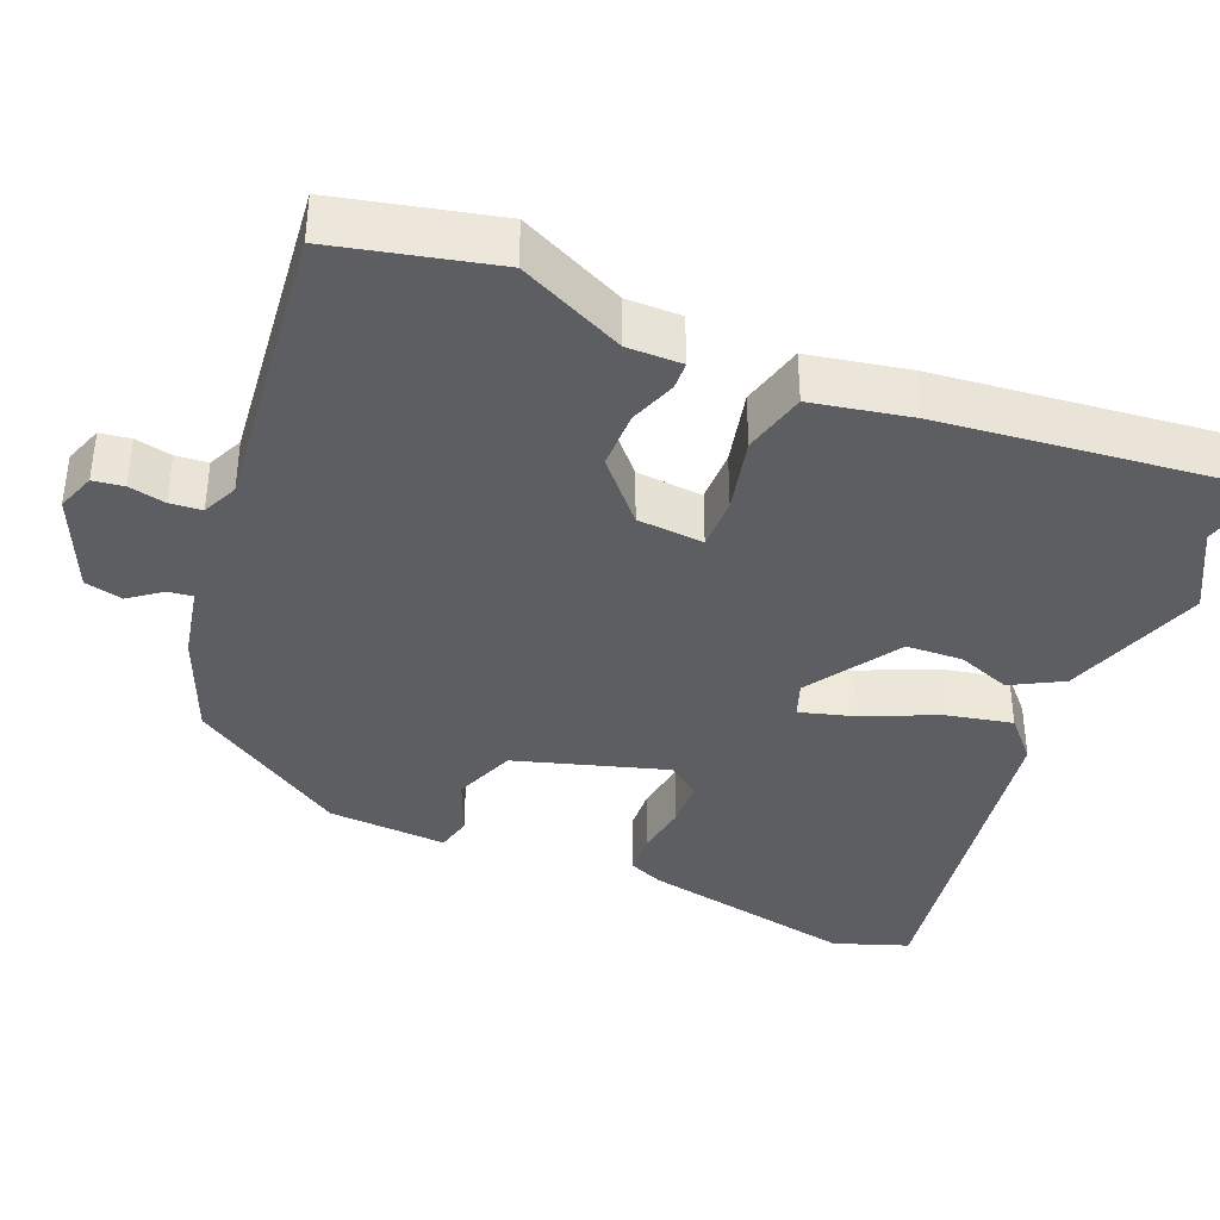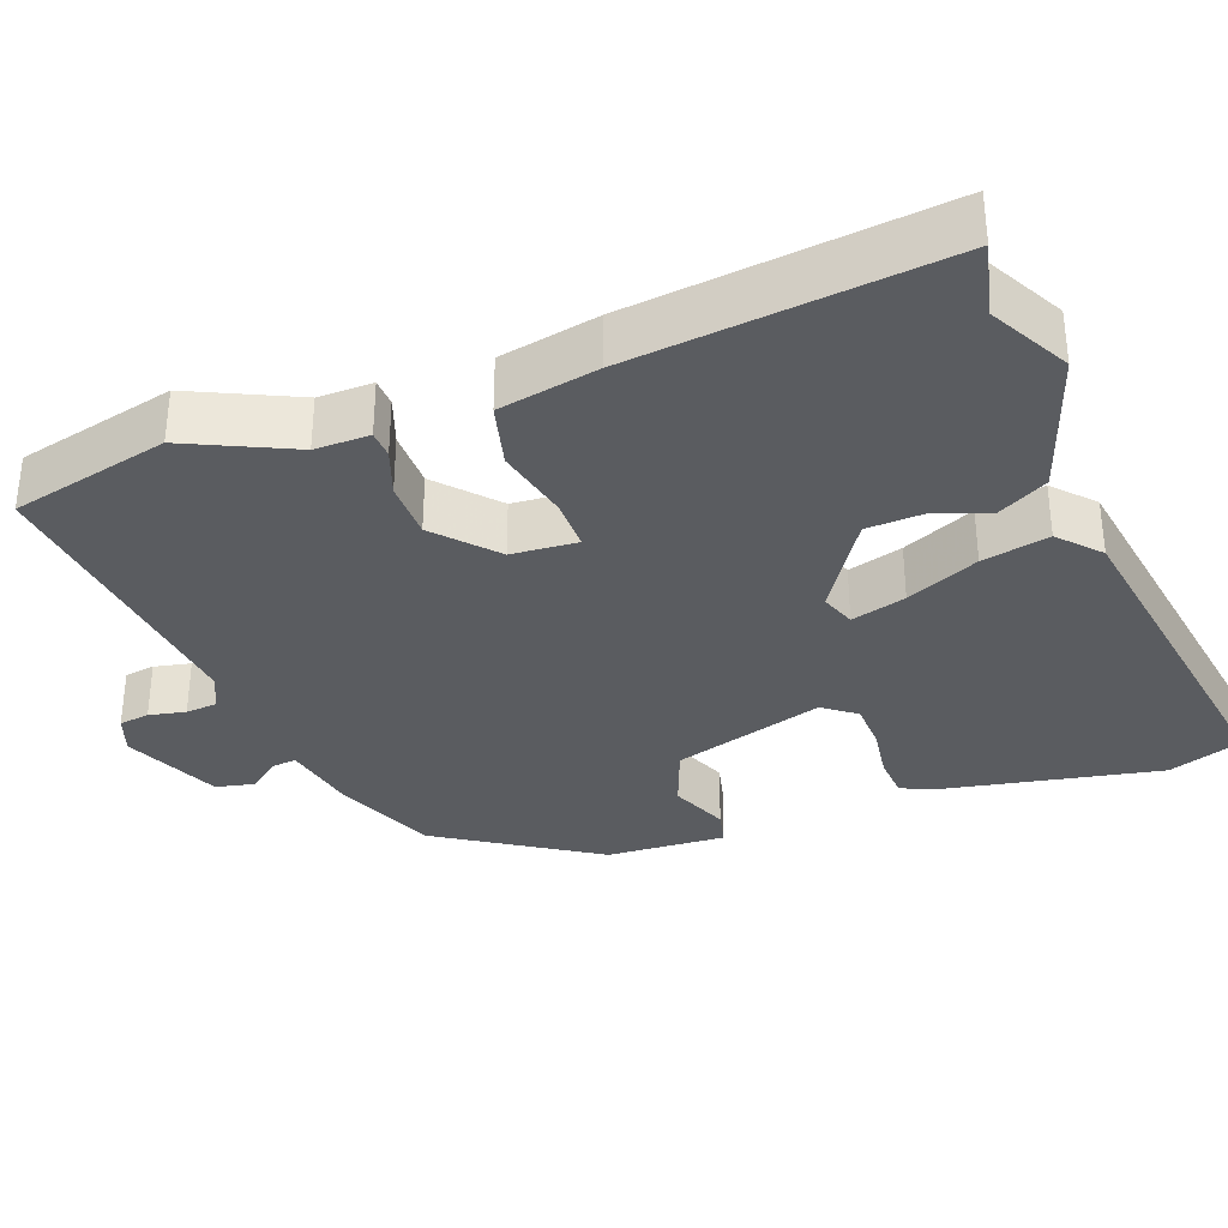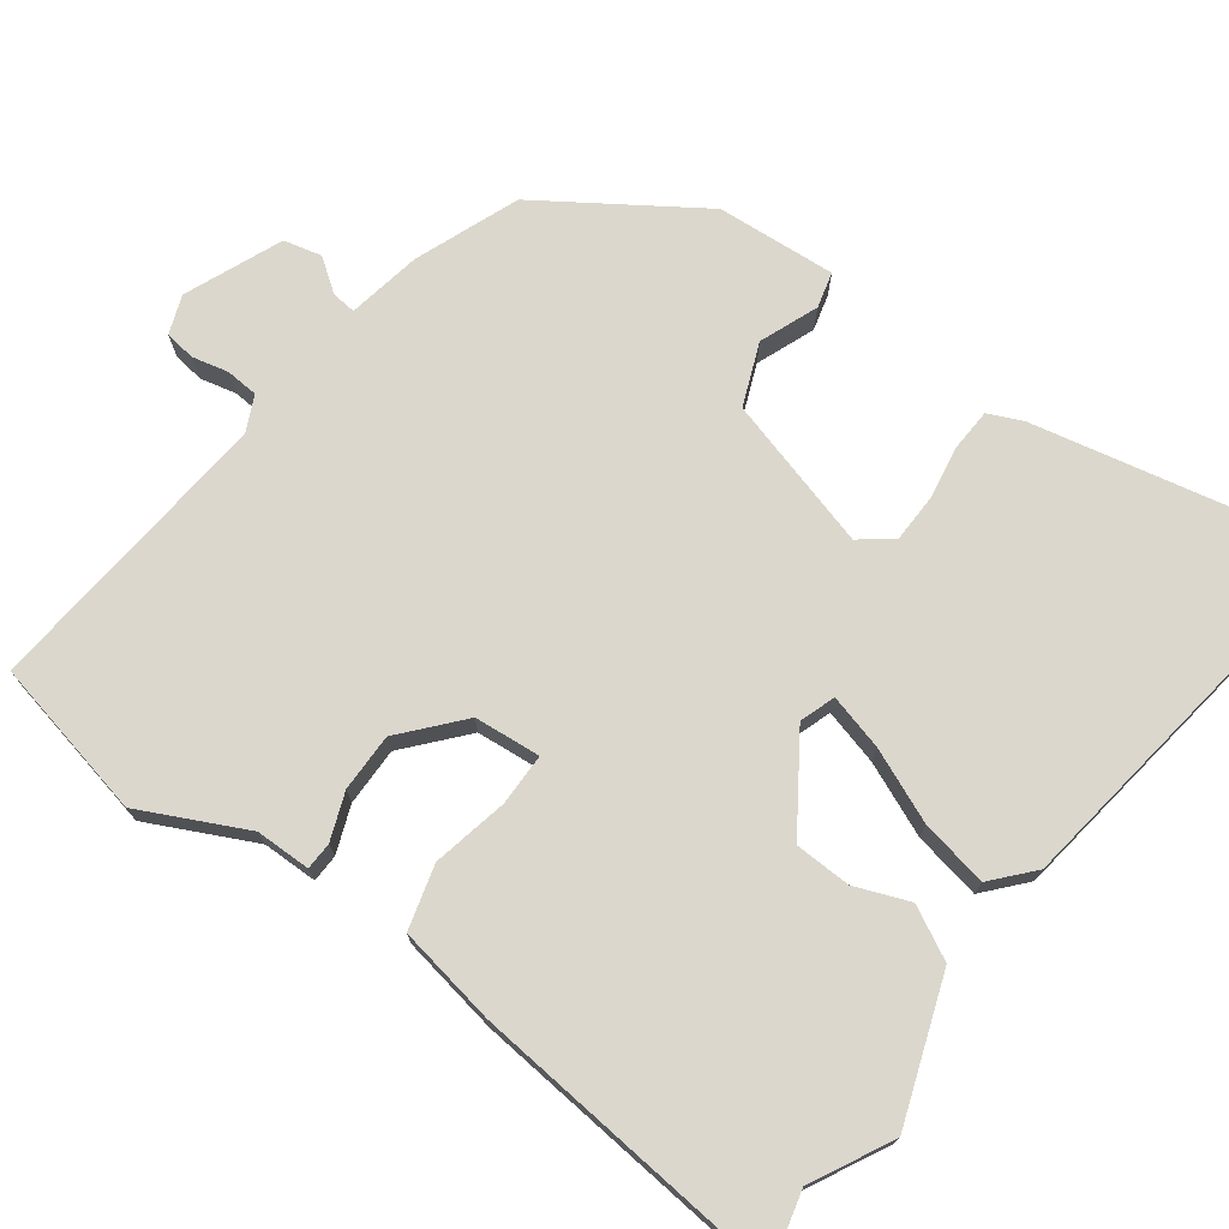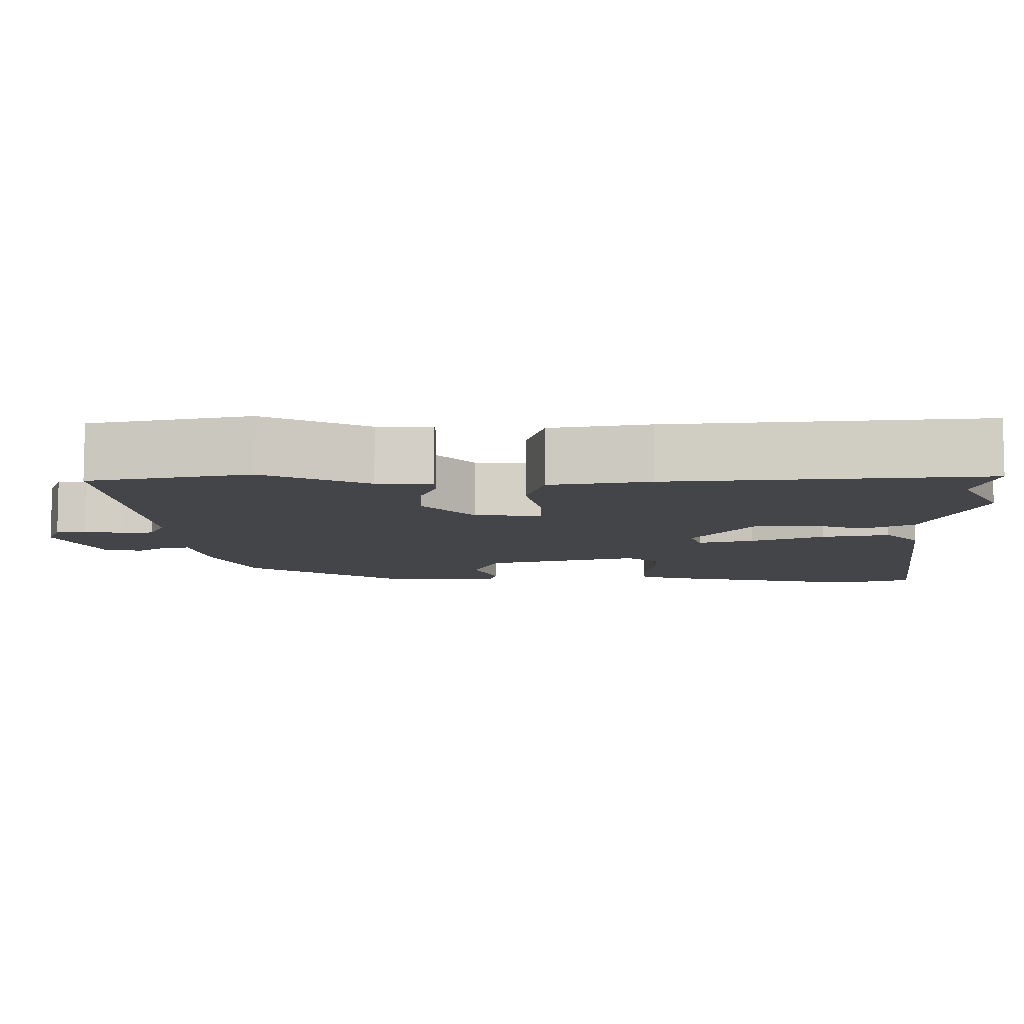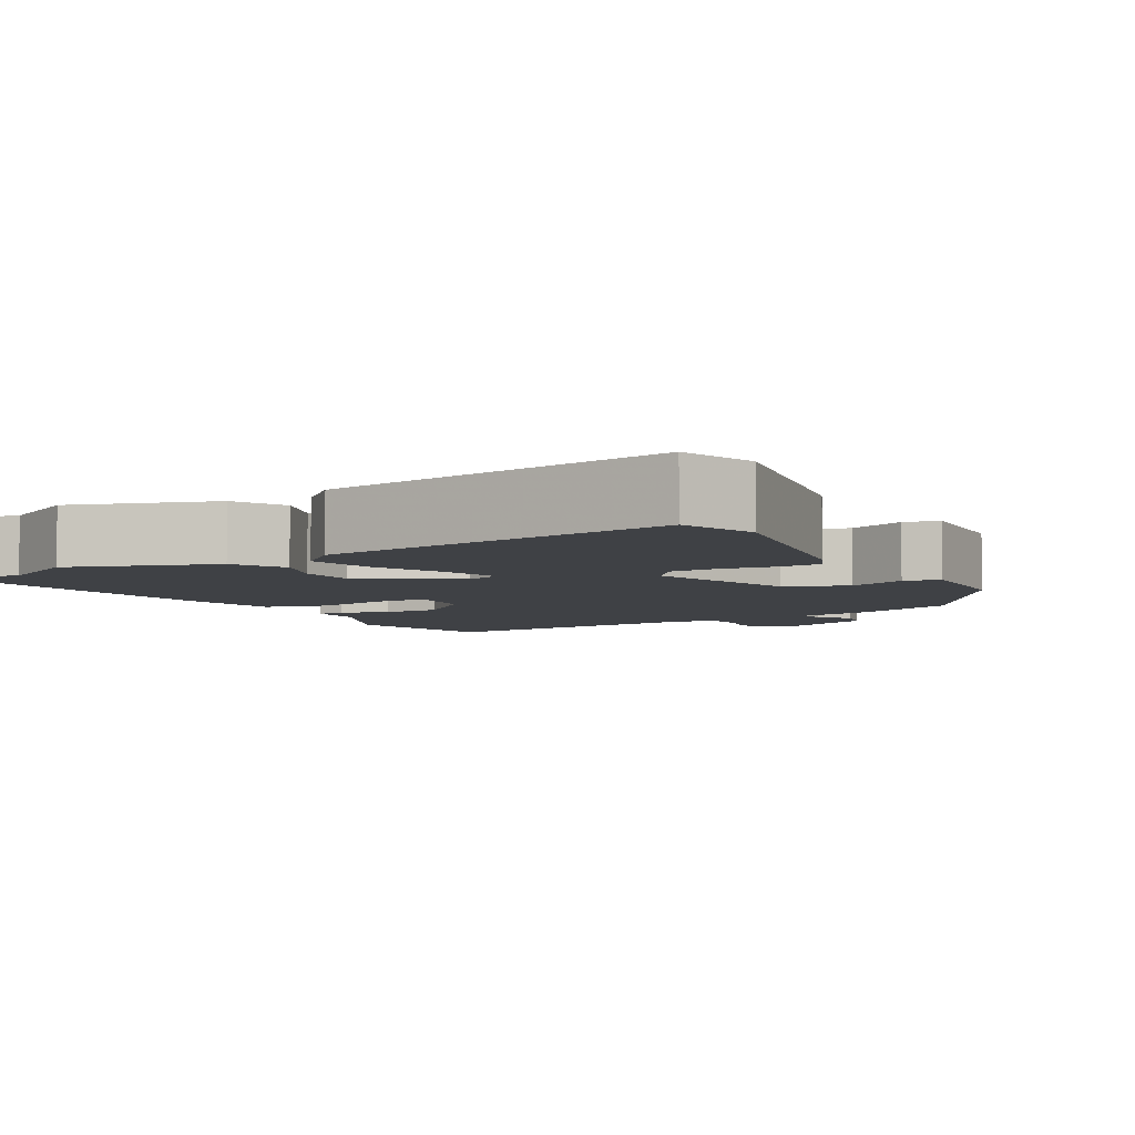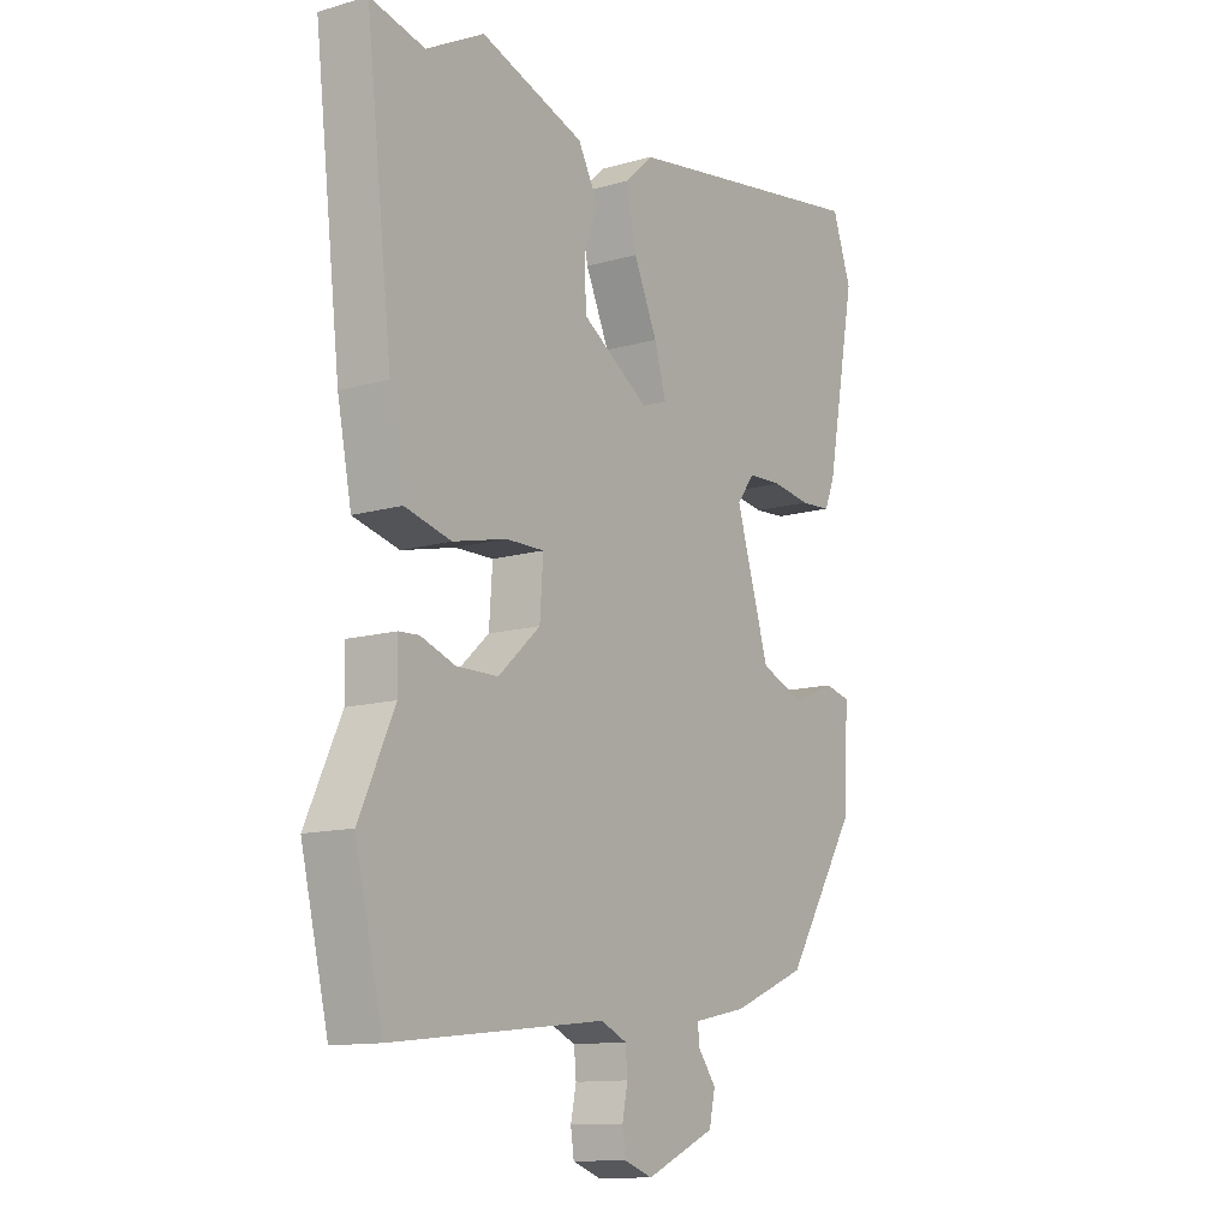
<metadata>
{"format":"obj","ext":"obj","renderer":"f3d","projection":"perspective","resolution":1024,"background":"white","views":[{"elev":-38.3,"azim":-112.8,"up":"+Y"},{"elev":-33.9,"azim":-69.9,"up":"+Y"},{"elev":73.3,"azim":-54.8,"up":"+Y"},{"elev":-8.7,"azim":-91.2,"up":"+Y"},{"elev":-5.4,"azim":29.3,"up":"+Y"},{"elev":-12.4,"azim":-56.1,"up":"+Z"}]}
</metadata>
<code>
v 0.338 0.07 -0.455
v 0.203 0.07 -0.511
v 0.106 0.07 -0.531
v 0.11 0.07 -0.563
v 0.142 0.07 -0.605
v 0.131 0.07 -0.655
v 0.005 0.07 -0.711
v -0.046 0.07 -0.693
v -0.052 0.07 -0.653
v -0.042 0.07 -0.605
v -0.046 0.07 -0.563
v -0.093 0.07 -0.542
v -0.479 0.07 -0.586
v -0.529 0.07 -0.378
v -0.465 0.07 -0.239
v -0.466 0.07 -0.167
v -0.43 0.07 -0.165
v -0.368 0.07 -0.187
v -0.292 0.07 -0.186
v -0.216 0.07 -0.117
v -0.21 0.07 -0.03
v -0.279 0.07 -0.031
v -0.377 0.07 -0.054
v -0.461 0.07 -0.033
v -0.487 0.07 0.097
v -0.535 0.07 0.508
v -0.436 0.07 0.485
v -0.331 0.07 0.542
v -0.142 0.07 0.479
v -0.105 0.07 0.412
v -0.131 0.07 0.341
v -0.127 0.07 0.267
v -0.005 0.07 0.189
v 0.041 0.07 0.206
v 0.02 0.07 0.278
v -0.023 0.07 0.373
v -0.042 0.07 0.461
v 0.01 0.07 0.509
v 0.47 0.07 0.584
v 0.505 0.07 0.487
v 0.451 0.07 0.202
v 0.432 0.07 0.157
v 0.376 0.07 0.153
v 0.306 0.07 0.163
v 0.243 0.07 0.16
v 0.211 0.07 0.117
v 0.272 0.07 -0.081
v 0.354 0.07 -0.112
v 0.43 0.07 -0.08
v 0.477 0.07 -0.091
v 0.469 0.07 -0.248
v 0.338 0 -0.455
v 0.203 0 -0.511
v 0.106 0 -0.531
v 0.11 0 -0.563
v 0.142 0 -0.605
v 0.131 0 -0.655
v 0.005 0 -0.711
v -0.046 0 -0.693
v -0.052 0 -0.653
v -0.042 0 -0.605
v -0.046 0 -0.563
v -0.093 0 -0.542
v -0.479 0 -0.586
v -0.529 0 -0.378
v -0.465 0 -0.239
v -0.466 0 -0.167
v -0.43 0 -0.165
v -0.368 0 -0.187
v -0.292 0 -0.186
v -0.216 0 -0.117
v -0.21 0 -0.03
v -0.279 0 -0.031
v -0.377 0 -0.054
v -0.461 0 -0.033
v -0.487 0 0.097
v -0.535 0 0.508
v -0.436 0 0.485
v -0.331 0 0.542
v -0.142 0 0.479
v -0.105 0 0.412
v -0.131 0 0.341
v -0.127 0 0.267
v -0.005 0 0.189
v 0.041 0 0.206
v 0.02 0 0.278
v -0.023 0 0.373
v -0.042 0 0.461
v 0.01 0 0.509
v 0.47 0 0.584
v 0.505 0 0.487
v 0.451 0 0.202
v 0.432 0 0.157
v 0.376 0 0.153
v 0.306 0 0.163
v 0.243 0 0.16
v 0.211 0 0.117
v 0.272 0 -0.081
v 0.354 0 -0.112
v 0.43 0 -0.08
v 0.477 0 -0.091
v 0.469 0 -0.248
f 1 2 3
f 51 1 3
f 50 51 3
f 49 50 3
f 48 49 3
f 47 48 3
f 46 47 3
f 42 43 44
f 41 42 44
f 40 41 44
f 39 40 44
f 38 39 44
f 37 38 44
f 36 37 44
f 35 36 44
f 34 35 44 45
f 33 34 45 46
f 29 30 31
f 28 29 31
f 27 28 31
f 27 31 32
f 26 27 32
f 25 26 32
f 24 25 32
f 23 24 32
f 22 23 32
f 21 22 32 33
f 15 16 17 18
f 15 18 19
f 14 15 19
f 13 14 19
f 12 13 19
f 11 12 19 20
f 8 9 10
f 7 8 10
f 6 7 10
f 5 6 10
f 4 5 10
f 3 4 10 11
f 21 33 46
f 20 21 46
f 11 20 46
f 3 11 46
f 54 53 52
f 54 52 102
f 54 102 101
f 54 101 100
f 54 100 99
f 54 99 98
f 54 98 97
f 95 94 93
f 95 93 92
f 95 92 91
f 95 91 90
f 95 90 89
f 95 89 88
f 95 88 87
f 95 87 86
f 96 95 86 85
f 97 96 85 84
f 82 81 80
f 82 80 79
f 82 79 78
f 83 82 78
f 83 78 77
f 83 77 76
f 83 76 75
f 83 75 74
f 83 74 73
f 84 83 73 72
f 69 68 67 66
f 70 69 66
f 70 66 65
f 70 65 64
f 70 64 63
f 71 70 63 62
f 61 60 59
f 61 59 58
f 61 58 57
f 61 57 56
f 61 56 55
f 62 61 55 54
f 97 84 72
f 97 72 71
f 97 71 62
f 97 62 54
f 1 52 53 2
f 2 53 54 3
f 3 54 55 4
f 4 55 56 5
f 5 56 57 6
f 6 57 58 7
f 7 58 59 8
f 8 59 60 9
f 9 60 61 10
f 10 61 62 11
f 11 62 63 12
f 12 63 64 13
f 13 64 65 14
f 14 65 66 15
f 15 66 67 16
f 16 67 68 17
f 17 68 69 18
f 18 69 70 19
f 19 70 71 20
f 20 71 72 21
f 21 72 73 22
f 22 73 74 23
f 23 74 75 24
f 24 75 76 25
f 25 76 77 26
f 26 77 78 27
f 27 78 79 28
f 28 79 80 29
f 29 80 81 30
f 30 81 82 31
f 31 82 83 32
f 32 83 84 33
f 33 84 85 34
f 34 85 86 35
f 35 86 87 36
f 36 87 88 37
f 37 88 89 38
f 38 89 90 39
f 39 90 91 40
f 40 91 92 41
f 41 92 93 42
f 42 93 94 43
f 43 94 95 44
f 44 95 96 45
f 45 96 97 46
f 46 97 98 47
f 47 98 99 48
f 48 99 100 49
f 49 100 101 50
f 50 101 102 51
f 51 102 52 1

</code>
